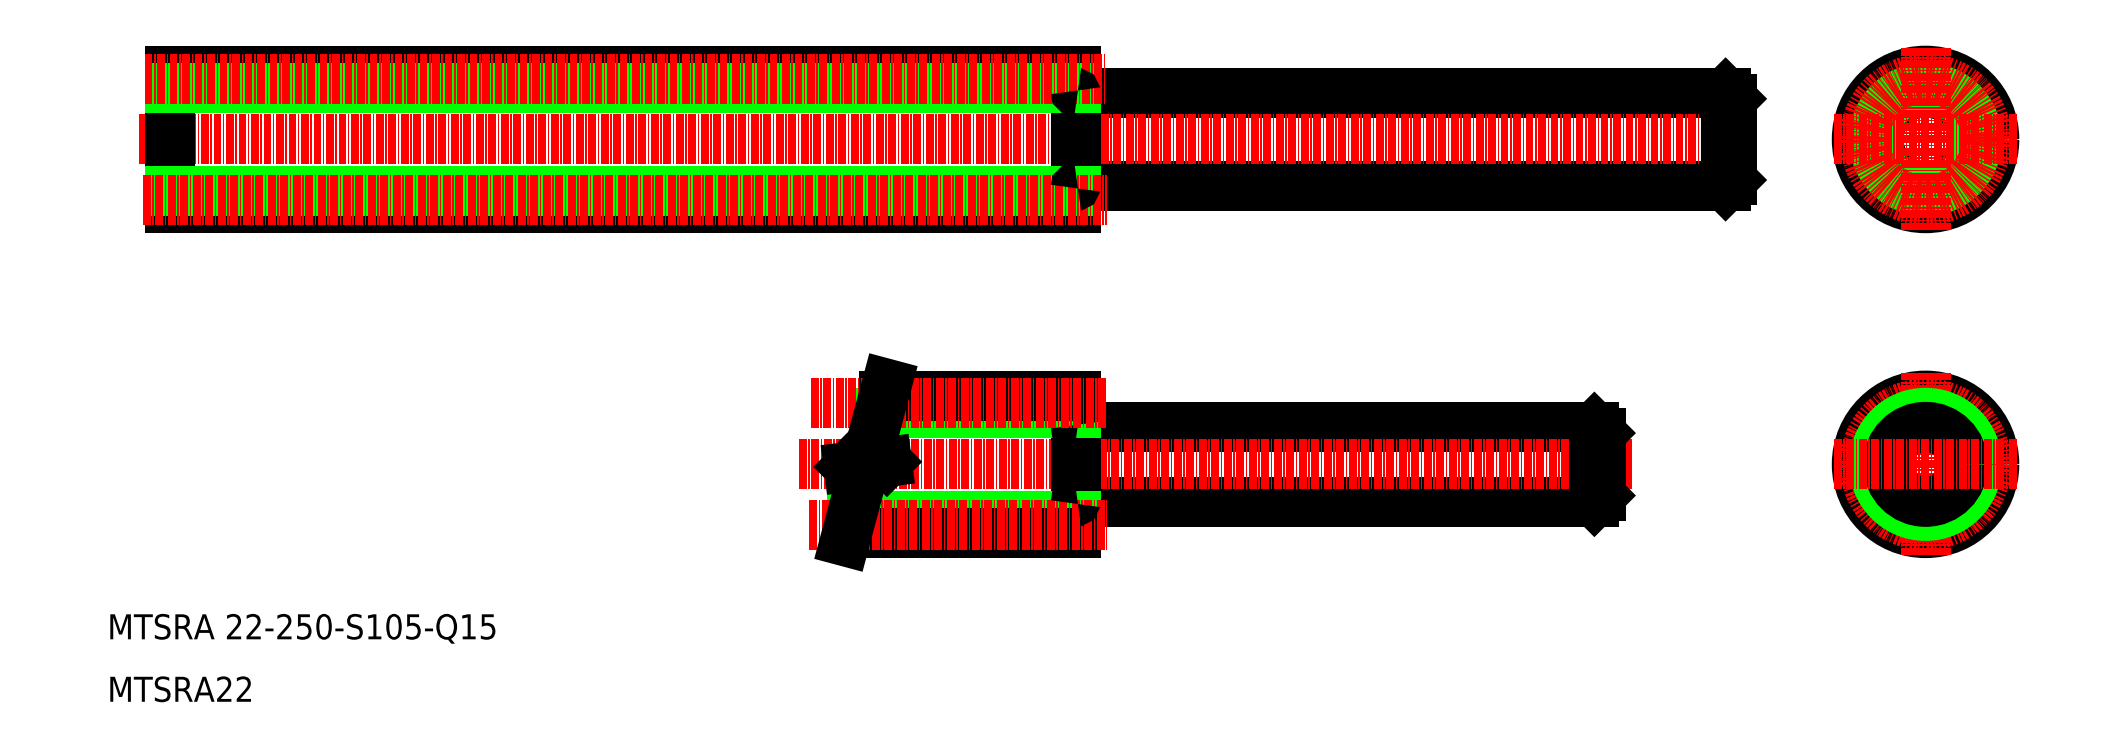
<metadata>
{"format":"dxf","ext":"dxf","renderer":"ezdxf+matplotlib","layout":"modelspace","background":"white","min_lineweight":24,"dpi":150}
</metadata>
<code>
0
SECTION
2
ENTITIES
0
LINE
8
0
10
165.3
20
107.5
30
0
11
269
21
107.5
31
0
0
LINE
8
0
10
165.3
20
92.5
30
0
11
269
21
92.5
31
0
0
LINE
8
0
10
165.3
20
42
30
0
11
248
21
42
31
0
0
LINE
8
0
10
165.3
20
54
30
0
11
248
21
54
31
0
0
LINE
8
CENTER
10
120.7
20
48
30
0
11
254
21
48
31
0
0
LINE
8
CENTER
10
15
20
100
30
0
11
272.5
21
100
31
0
0
LINE
8
0
10
165
20
111
30
0
11
165
21
89
31
0
0
LINE
8
0
10
20
20
111
30
0
11
20
21
89
31
0
0
TEXT
8
0
10
10
20
20
30
0
40
4
1
MTSRA 22-250-S105-Q15
0
TEXT
8
0
10
10
20
10
30
0
40
4
1
MTSRA22
0
LINE
8
0
10
20
20
89
30
0
11
165
21
89
31
0
0
LINE
8
0
10
20
20
91.75
30
0
11
165
21
91.75
31
0
0
LINE
8
CENTER
10
15.71
20
90.25
30
0
11
170
21
90.25
31
0
0
LINE
8
0
10
165
20
59
30
0
11
165
21
37
31
0
0
LINE
8
0
10
133.5
20
56.25
30
0
11
165
21
56.25
31
0
0
LINE
8
0
10
129.1
20
39.75
30
0
11
165
21
39.75
31
0
0
LINE
8
0
10
128.4
20
37
30
0
11
165
21
37
31
0
0
LINE
8
CENTER
10
122.4
20
38.25
30
0
11
170
21
38.25
31
0
0
ARC
8
0
10
165.3
20
41.7
30
0
40
0.3
50
90
51
180
0
ARC
8
0
10
165.3
20
54.3
30
0
40
0.3
50
180
51
270
0
LINE
8
0
10
134.3
20
59
30
0
11
165
21
59
31
0
0
LINE
8
CENTER
10
122.6
20
57.75
30
0
11
170
21
57.75
31
0
0
ARC
8
0
10
165.3
20
92.2
30
0
40
0.3
50
90
51
180
0
LINE
8
0
10
20
20
111
30
0
11
165
21
111
31
0
0
LINE
8
0
10
20
20
108.2
30
0
11
165
21
108.2
31
0
0
LINE
8
CENTER
10
15.99
20
109.7
30
0
11
170
21
109.7
31
0
0
ARC
8
0
10
165.3
20
107.8
30
0
40
0.3
50
180
51
270
0
LINE
8
0
10
270
20
106.5
30
0
11
270
21
93.5
31
0
0
LINE
8
0
10
269
20
107.5
30
0
11
269
21
92.5
31
0
0
CIRCLE
8
0
10
301
20
100
30
0
40
11
0
CIRCLE
8
0
10
301
20
100
30
0
40
7.5
0
CIRCLE
8
0
10
301
20
100
30
0
40
8.25
0
CIRCLE
8
CENTER
10
301
20
100
30
0
40
9.75
0
LINE
8
CENTER
10
301
20
114.7
30
0
11
301
21
85.32
31
0
0
LINE
8
0
10
249
20
53
30
0
11
249
21
43
31
0
0
LINE
8
0
10
248
20
54
30
0
11
248
21
42
31
0
0
LINE
8
0
10
249
20
43
30
0
11
248
21
42
31
0
0
LINE
8
0
10
248
20
54
30
0
11
249
21
53
31
0
0
CIRCLE
8
0
10
301
20
48
30
0
40
11
0
CIRCLE
8
CENTER
10
301
20
48
30
0
40
9.75
0
LINE
8
CENTER
10
301
20
62.68
30
0
11
301
21
33.32
31
0
0
CIRCLE
8
0
10
301
20
48
30
0
40
8.25
0
CIRCLE
8
0
10
301
20
48
30
0
40
6
0
LINE
8
CENTER
10
286.3
20
48
30
0
11
315.7
21
48
31
0
0
LINE
8
0
10
270
20
93.5
30
0
11
269
21
92.5
31
0
0
LINE
8
0
10
269
20
107.5
30
0
11
270
21
106.5
31
0
0
LINE
8
CENTER
10
286.3
20
100
30
0
11
315.7
21
100
31
0
0
LINE
8
0
10
134.8
20
48.4
30
0
11
128.6
21
47.6
31
0
0
LINE
8
0
10
128
20
35.71
30
0
11
130.7
21
45.56
31
0
0
LINE
8
0
10
128.6
20
47.6
30
0
11
130.7
21
45.56
31
0
0
LINE
8
0
10
132.1
20
51.03
30
0
11
134.8
21
60.88
31
0
0
LINE
8
0
10
132.1
20
51.03
30
0
11
134.8
21
48.4
31
0
0
ENDSEC
0
EOF

</code>
